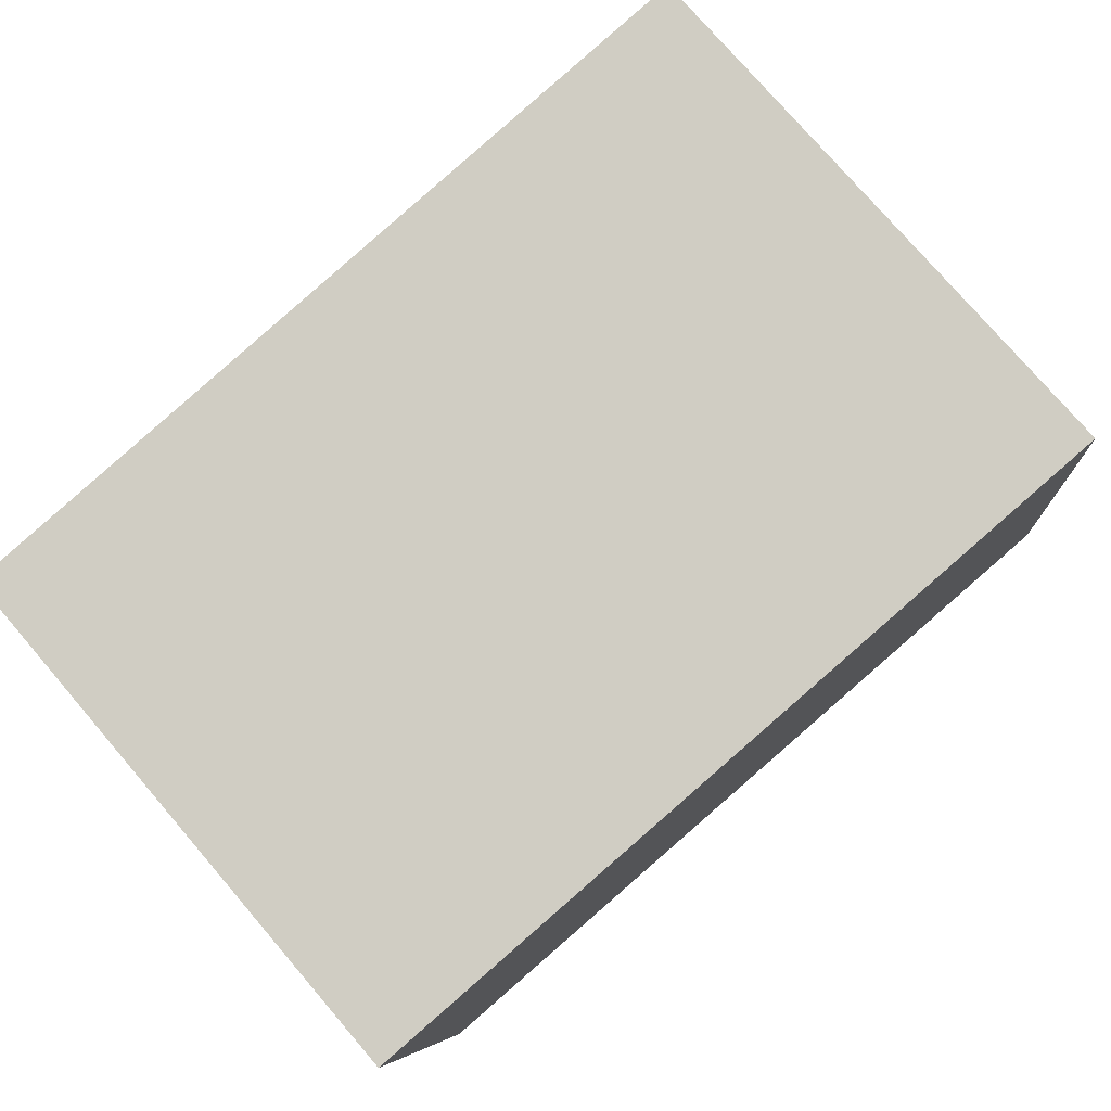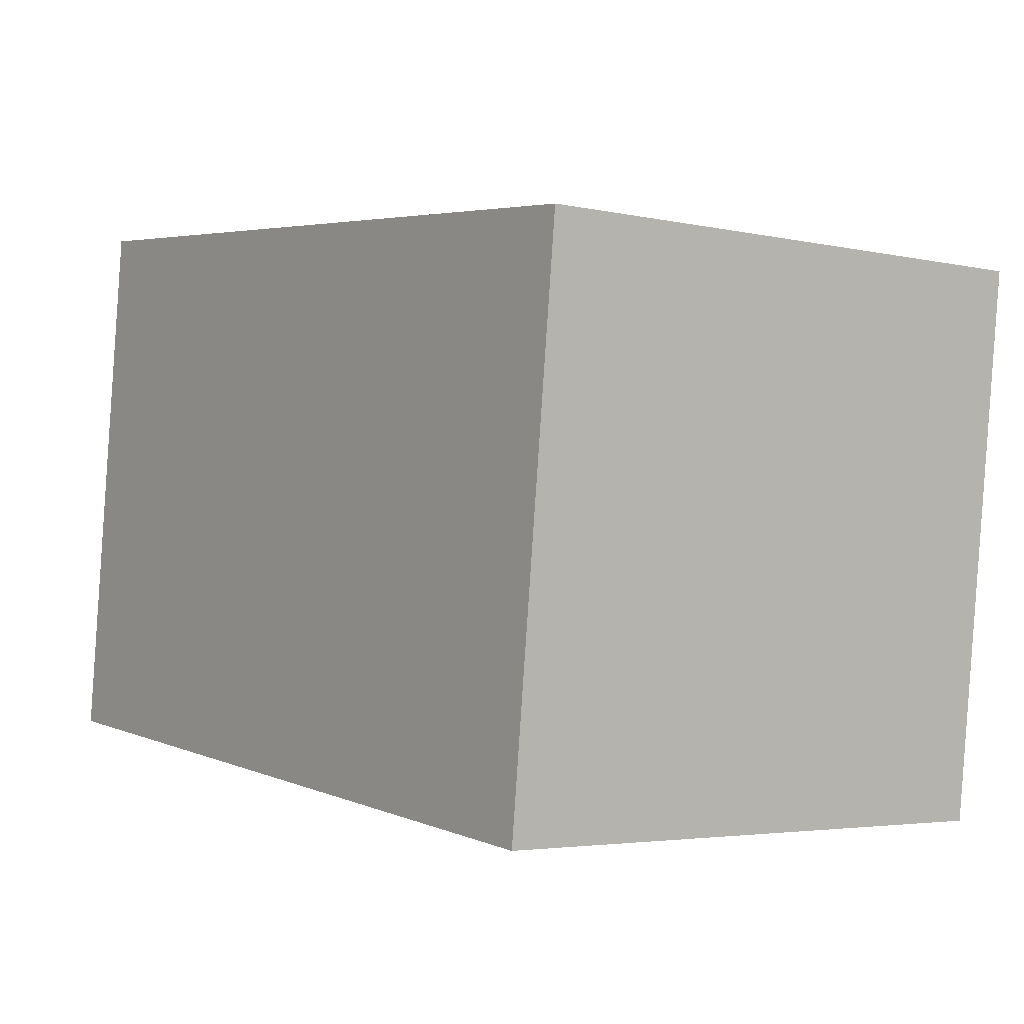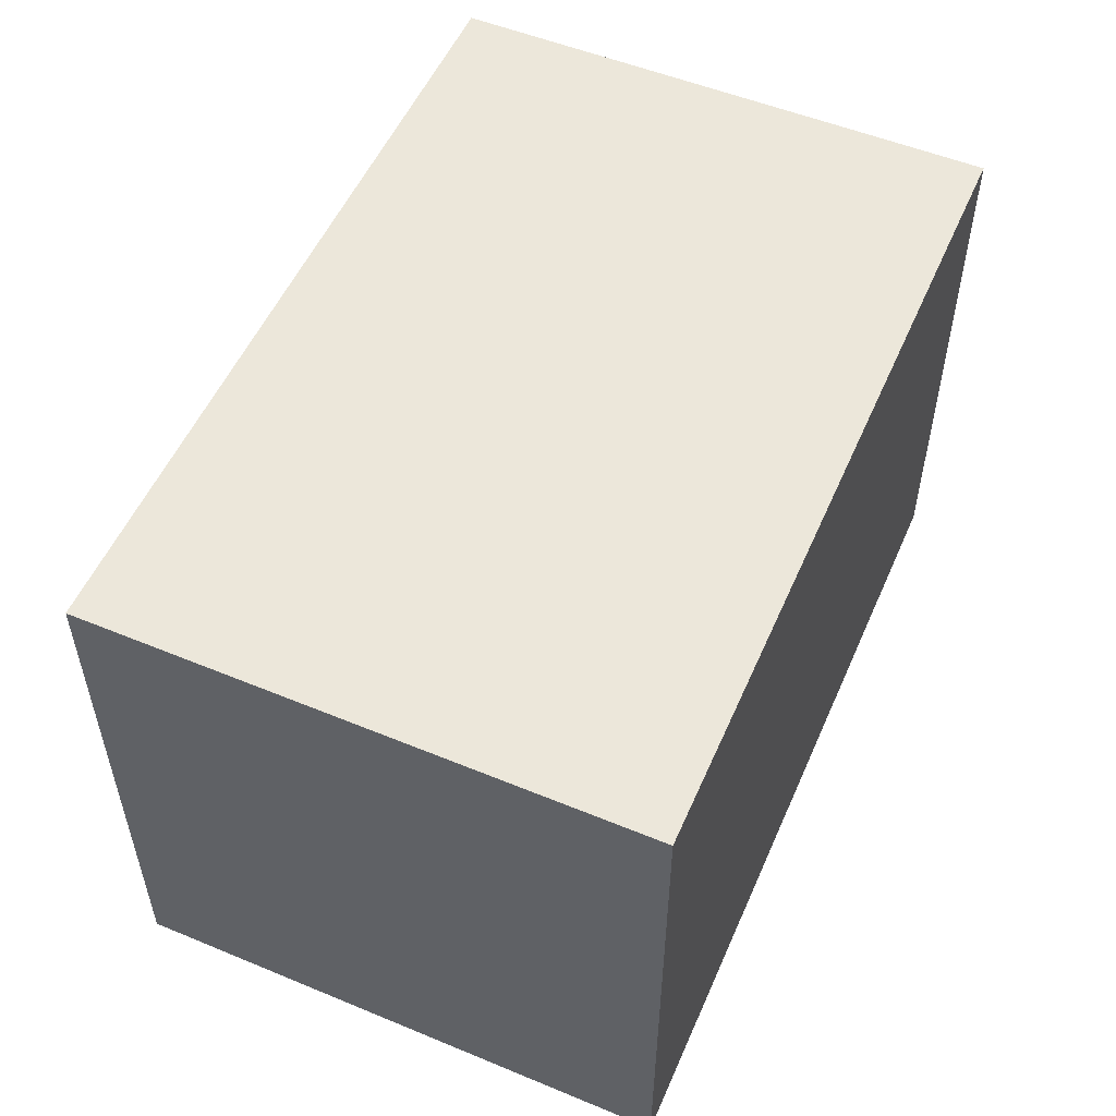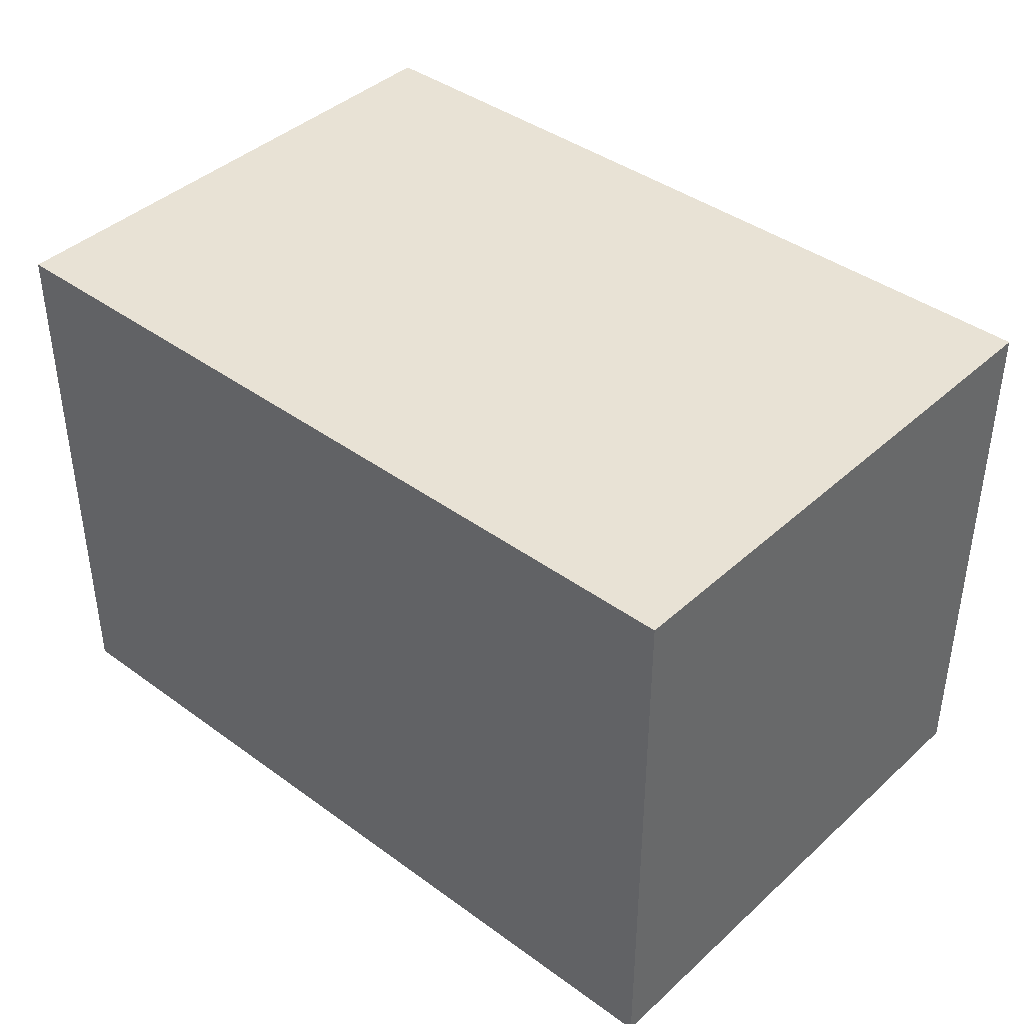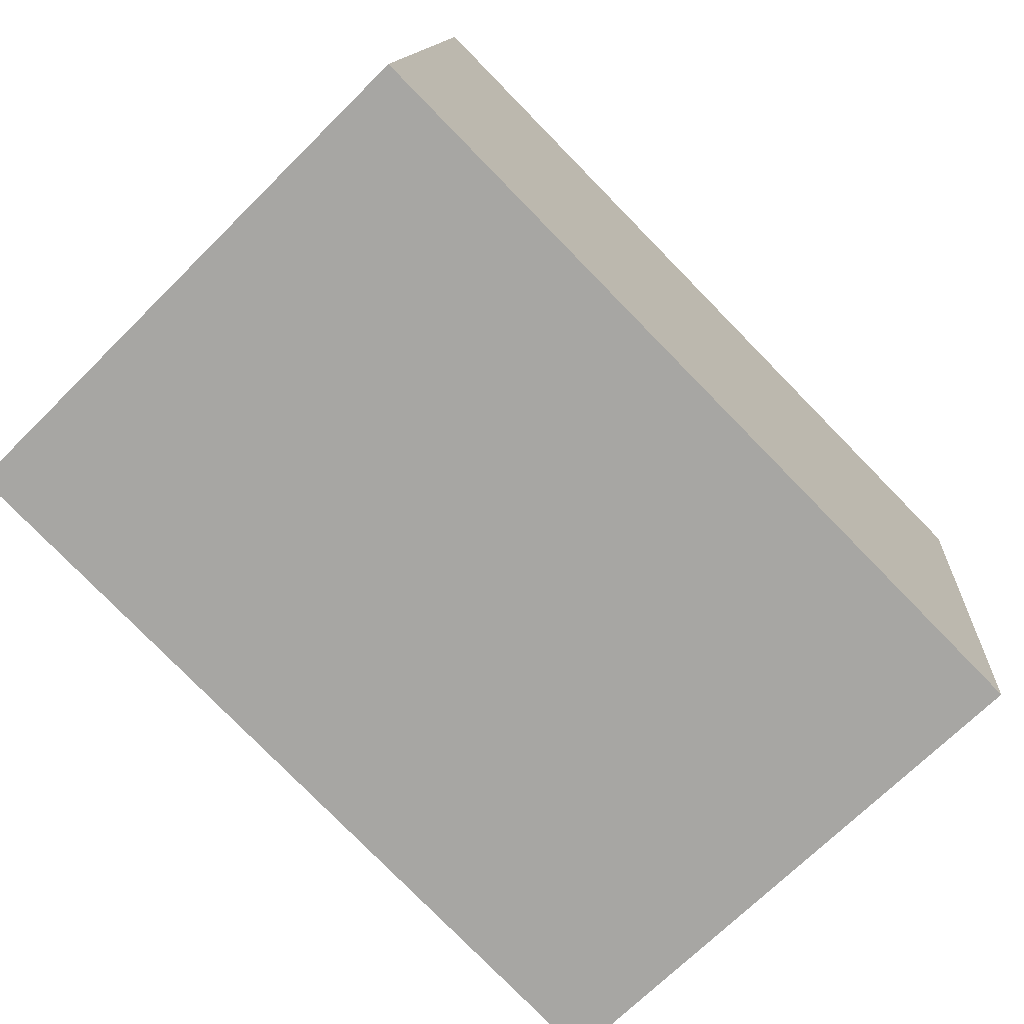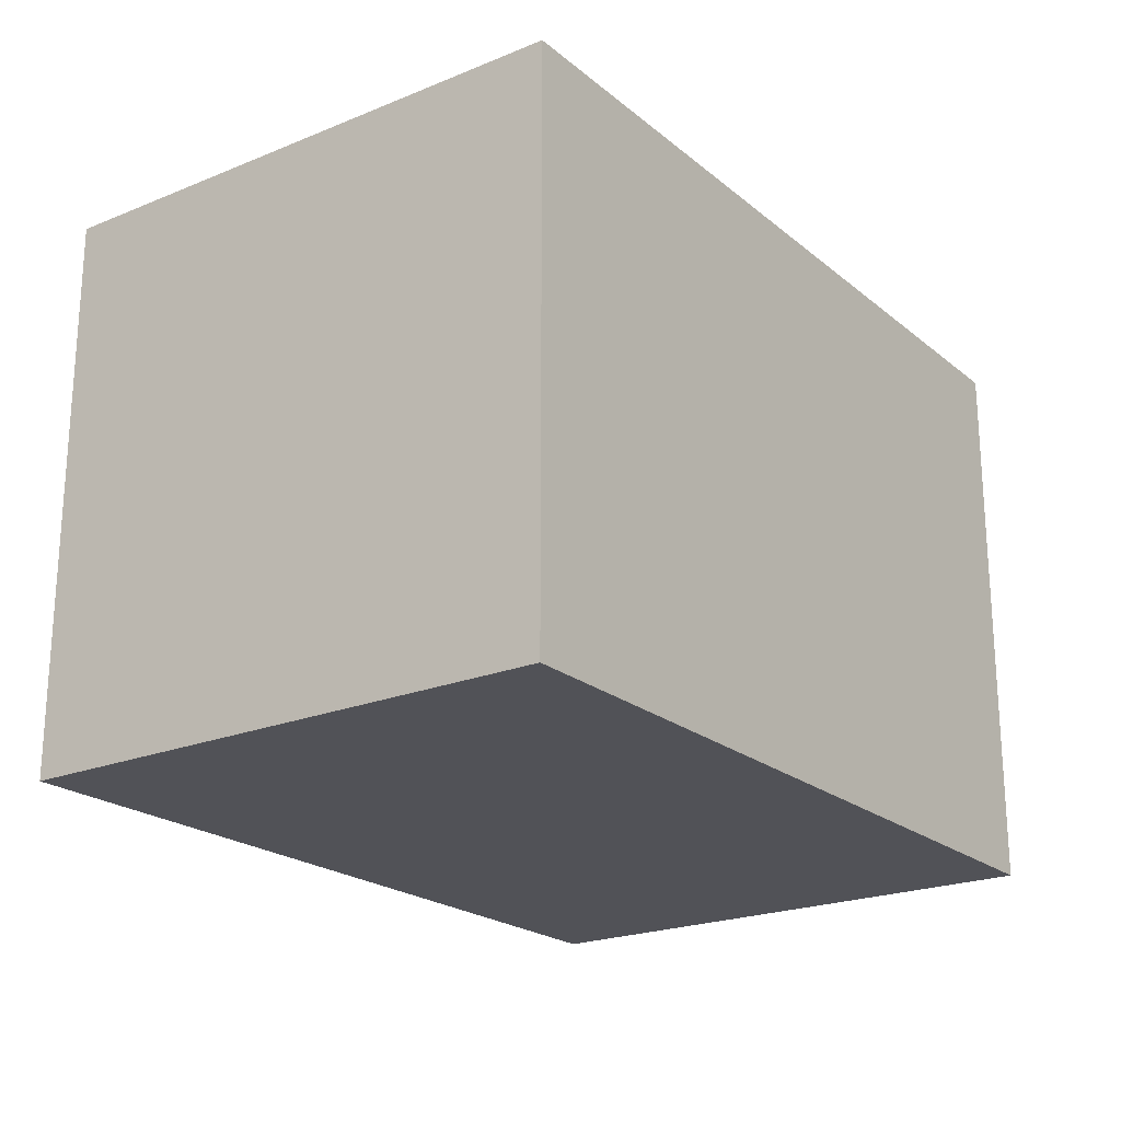
<metadata>
{"format":"obj","ext":"obj","renderer":"f3d","projection":"perspective","resolution":1024,"background":"white","views":[{"elev":77.4,"azim":-40.7,"up":"+Z"},{"elev":-3.6,"azim":-126.5,"up":"+Z"},{"elev":53.6,"azim":107.1,"up":"+Y"},{"elev":40.8,"azim":35.4,"up":"+Y"},{"elev":-70.5,"azim":134.8,"up":"+Z"},{"elev":-21.6,"azim":-60.7,"up":"+Y"}]}
</metadata>
<code>
v  17.14 11.78 1.904
v  1.301 11.78 -11.54
v  0 11.78 7.215e-16
v  17.3 11.78 0.601
v  18.18 11.78 -6.859
v  18.51 11.78 -9.66
v  18.51 5.915e-16 -9.66
v  1.301 7.068e-16 -11.54
v  0 0 0
v  17.14 -1.166e-16 1.904
v  17.3 -3.68e-17 0.601
v  18.18 4.2e-16 -6.859
g defaultobject
f 1 2 3
f 2 1 4
f 2 4 5
f 2 5 6
f 7 2 6
f 2 7 8
f 8 3 2
f 3 8 9
f 9 1 3
f 1 9 10
f 10 4 1
f 4 10 5
f 5 10 6
f 6 10 11
f 6 11 12
f 6 12 7
f 8 10 9
f 10 8 11
f 11 8 7
f 11 7 12

</code>
